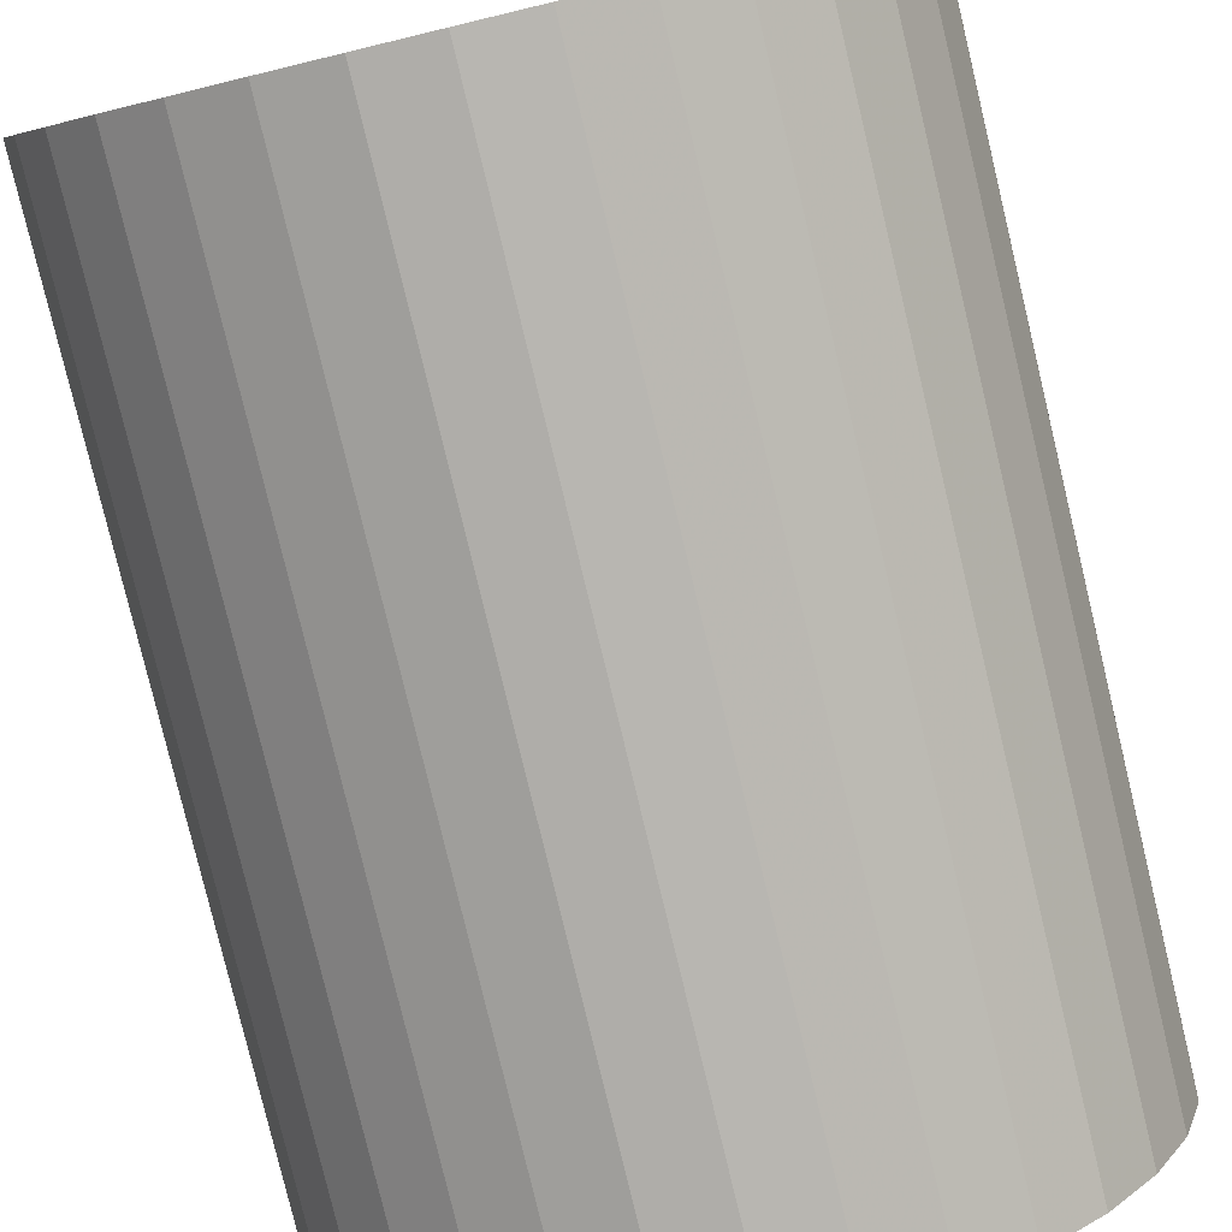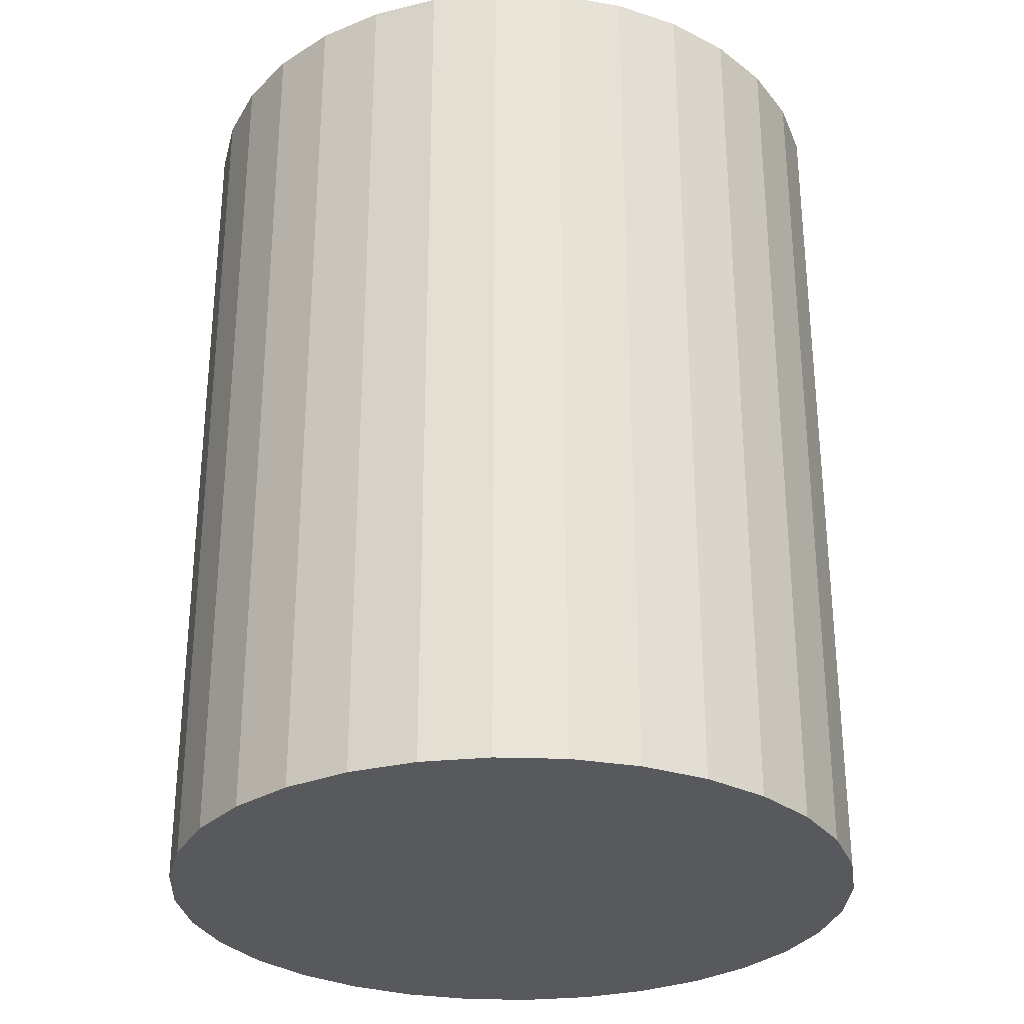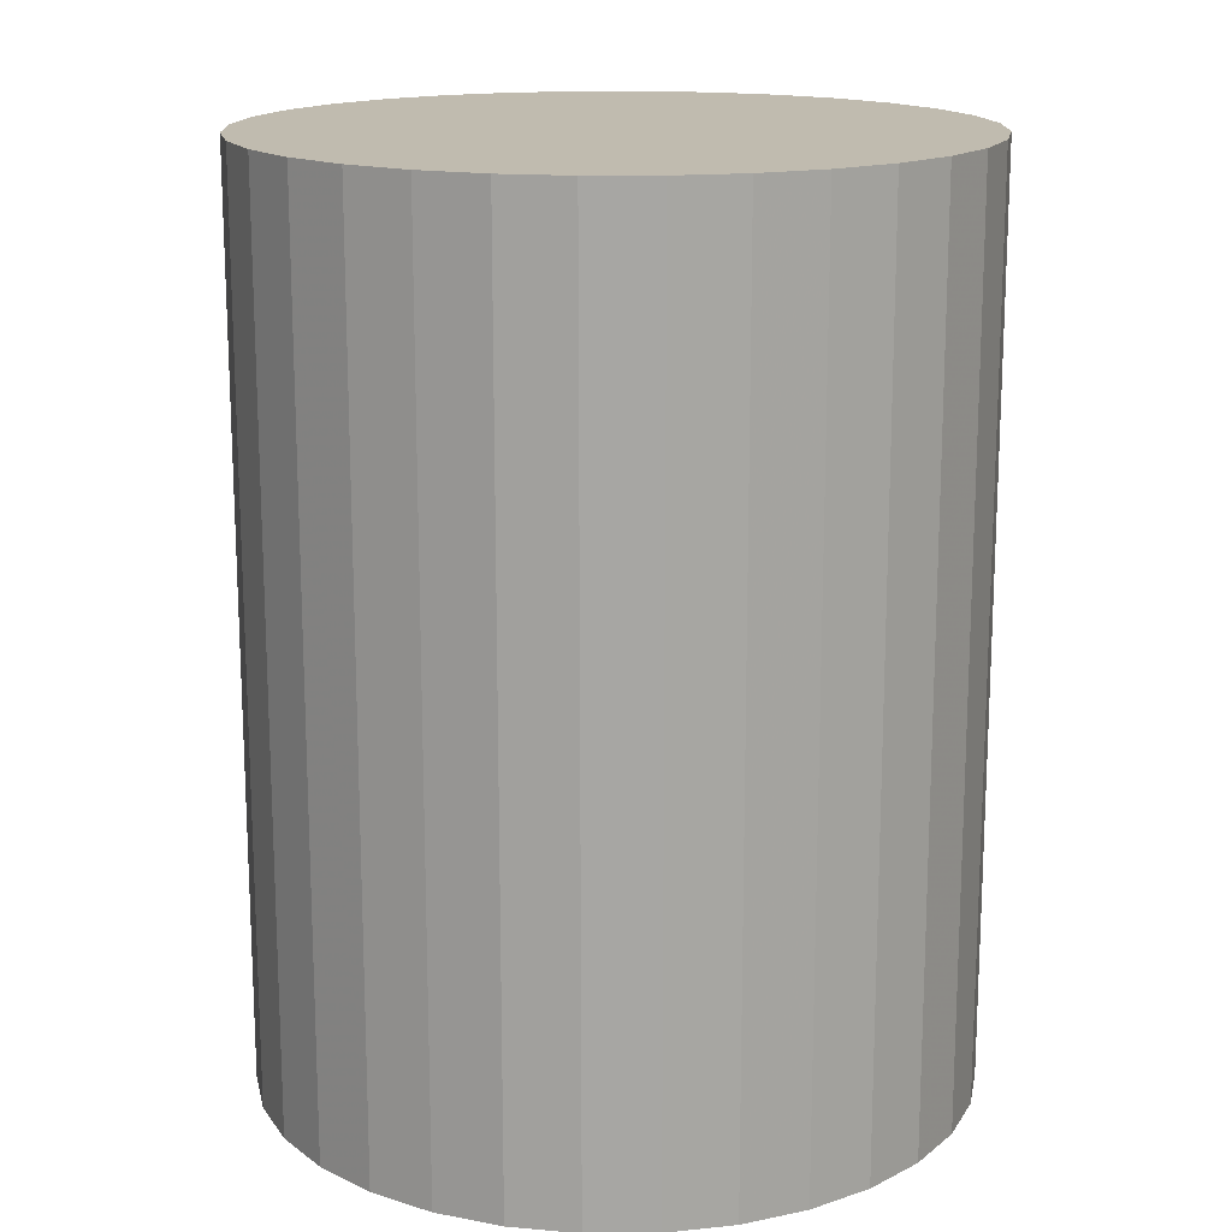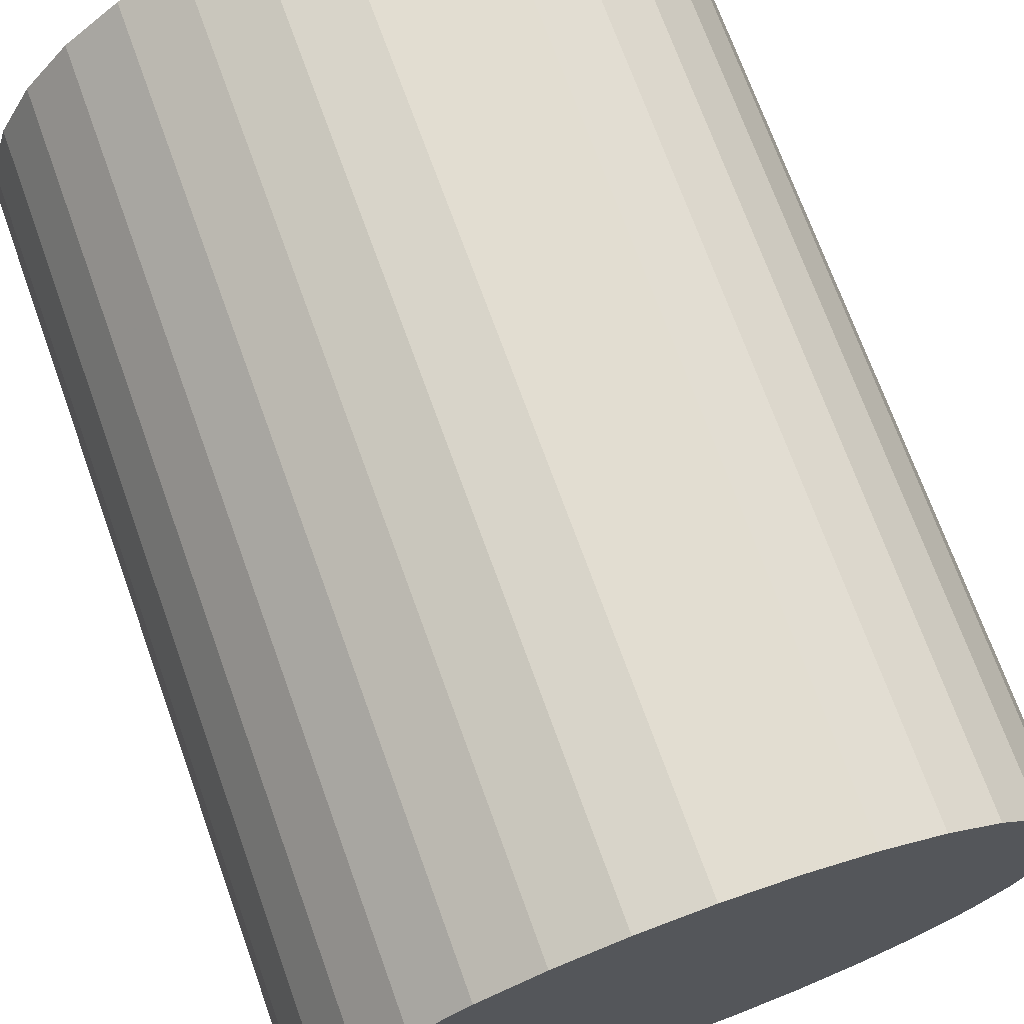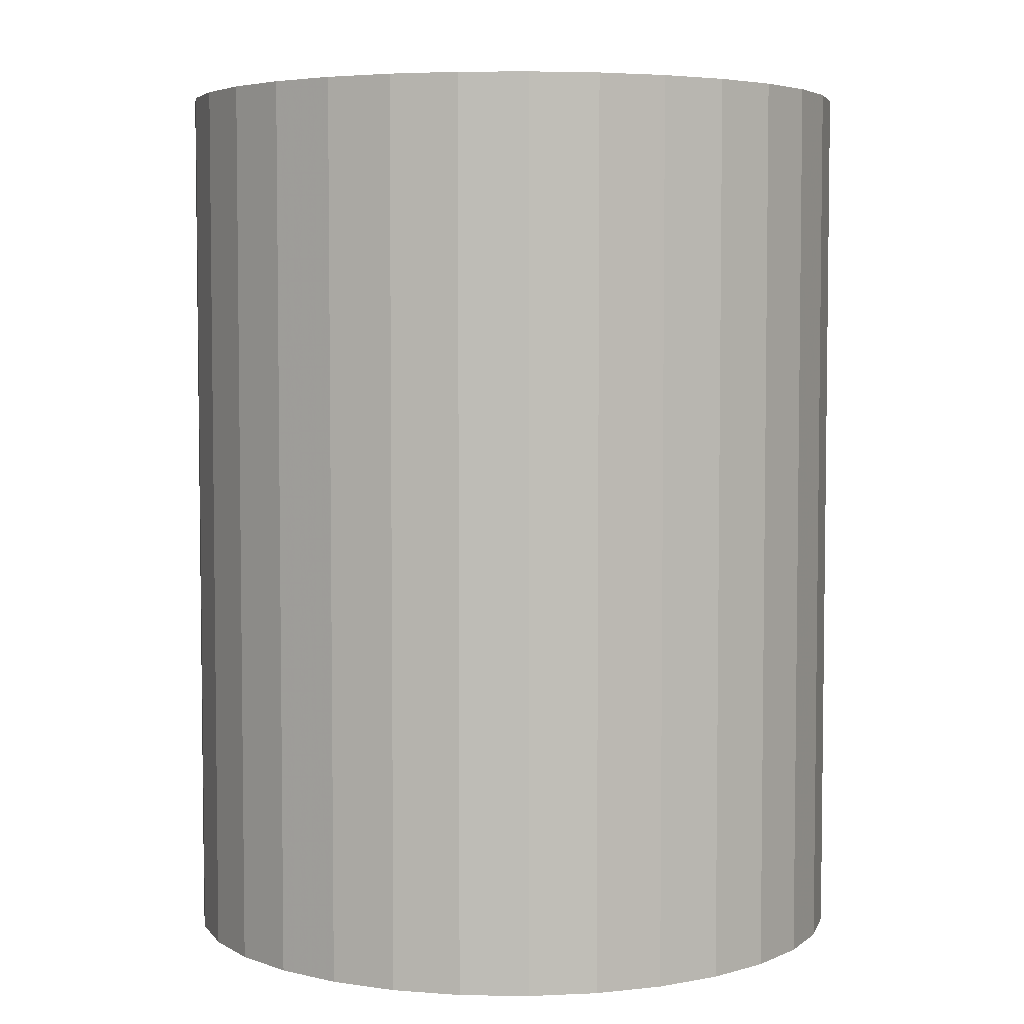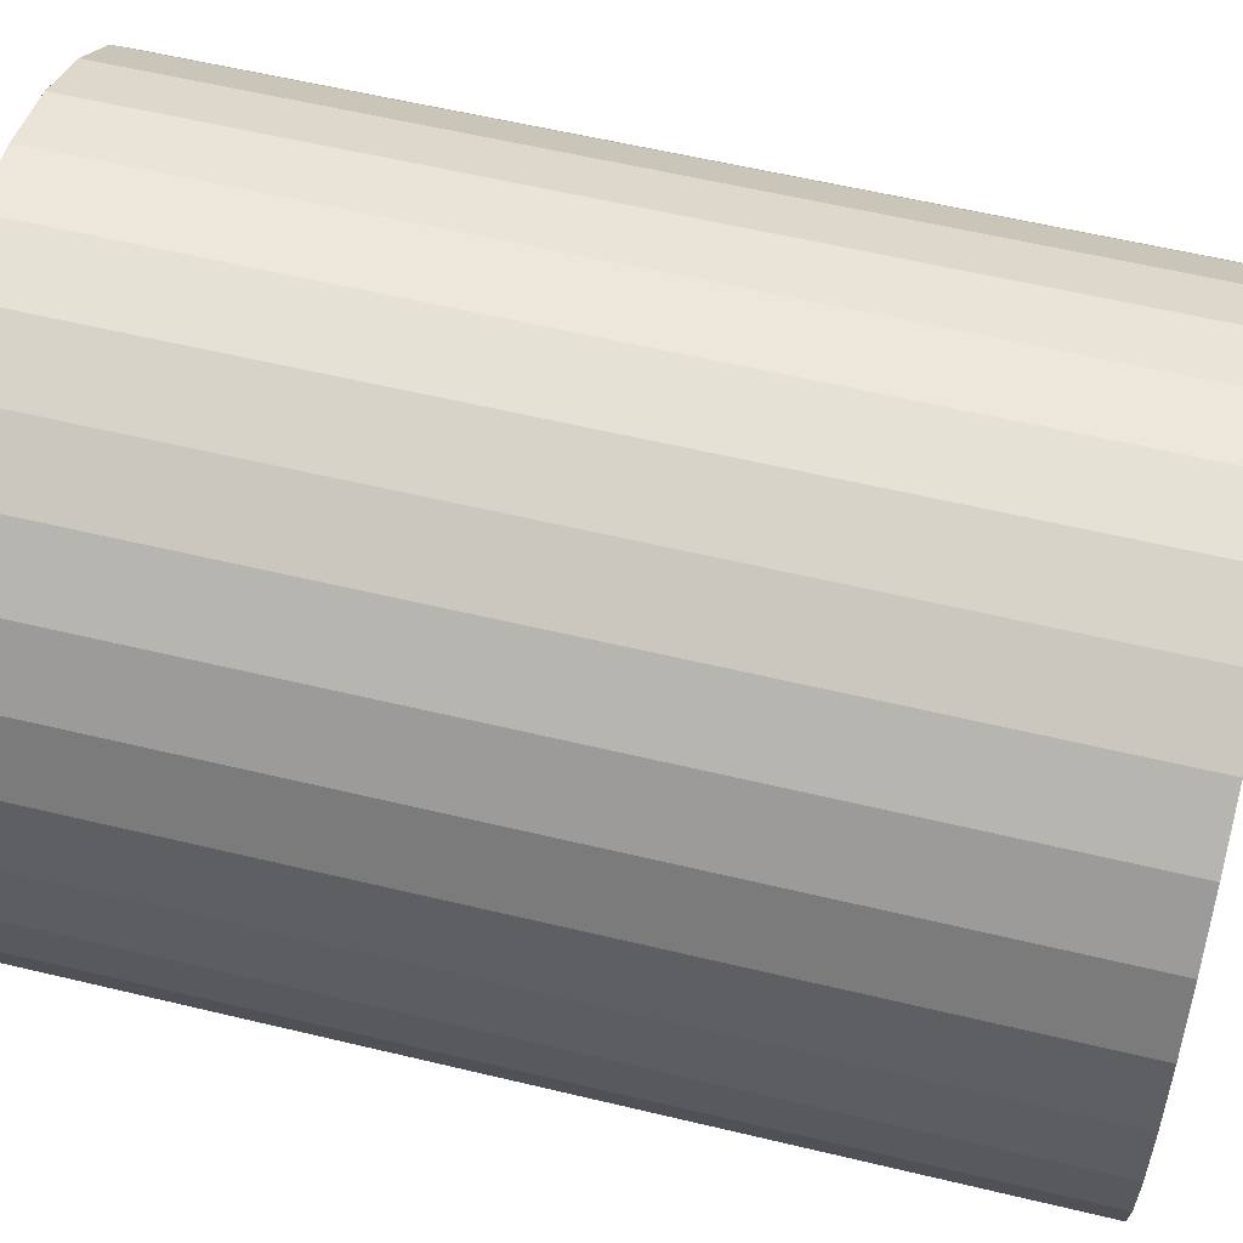
<metadata>
{"format":"obj","ext":"obj","renderer":"f3d","projection":"perspective","resolution":1024,"background":"white","views":[{"elev":-79.9,"azim":-166.5,"up":"+Y"},{"elev":-29.7,"azim":137.9,"up":"+Z"},{"elev":16.0,"azim":-175.2,"up":"+Z"},{"elev":71.3,"azim":160.2,"up":"+Y"},{"elev":4.7,"azim":154.8,"up":"+Z"},{"elev":58.0,"azim":104.0,"up":"+Y"}]}
</metadata>
<code>
v 0 0 -0.03652
v 0.02822 0 -0.03652
v 0.02822 0 0.03652
v 0 0 0.03652
v 0.02768 0.005506 -0.03652
v 0.02768 0.005506 0.03652
v 0.02607 0.0108 -0.03652
v 0.02607 0.0108 0.03652
v 0.02347 0.01568 -0.03652
v 0.02347 0.01568 0.03652
v 0.01996 0.01996 -0.03652
v 0.01996 0.01996 0.03652
v 0.01568 0.02347 -0.03652
v 0.01568 0.02347 0.03652
v 0.0108 0.02607 -0.03652
v 0.0108 0.02607 0.03652
v 0.005506 0.02768 -0.03652
v 0.005506 0.02768 0.03652
v 0 0.02822 -0.03652
v 0 0.02822 0.03652
v -0.005506 0.02768 -0.03652
v -0.005506 0.02768 0.03652
v -0.0108 0.02607 -0.03652
v -0.0108 0.02607 0.03652
v -0.01568 0.02347 -0.03652
v -0.01568 0.02347 0.03652
v -0.01996 0.01996 -0.03652
v -0.01996 0.01996 0.03652
v -0.02347 0.01568 -0.03652
v -0.02347 0.01568 0.03652
v -0.02607 0.0108 -0.03652
v -0.02607 0.0108 0.03652
v -0.02768 0.005506 -0.03652
v -0.02768 0.005506 0.03652
v -0.02822 0 -0.03652
v -0.02822 0 0.03652
v -0.02768 -0.005506 -0.03652
v -0.02768 -0.005506 0.03652
v -0.02607 -0.0108 -0.03652
v -0.02607 -0.0108 0.03652
v -0.02347 -0.01568 -0.03652
v -0.02347 -0.01568 0.03652
v -0.01996 -0.01996 -0.03652
v -0.01996 -0.01996 0.03652
v -0.01568 -0.02347 -0.03652
v -0.01568 -0.02347 0.03652
v -0.0108 -0.02607 -0.03652
v -0.0108 -0.02607 0.03652
v -0.005506 -0.02768 -0.03652
v -0.005506 -0.02768 0.03652
v -0 -0.02822 -0.03652
v -0 -0.02822 0.03652
v 0.005506 -0.02768 -0.03652
v 0.005506 -0.02768 0.03652
v 0.0108 -0.02607 -0.03652
v 0.0108 -0.02607 0.03652
v 0.01568 -0.02347 -0.03652
v 0.01568 -0.02347 0.03652
v 0.01996 -0.01996 -0.03652
v 0.01996 -0.01996 0.03652
v 0.02347 -0.01568 -0.03652
v 0.02347 -0.01568 0.03652
v 0.02607 -0.0108 -0.03652
v 0.02607 -0.0108 0.03652
v 0.02768 -0.005506 -0.03652
v 0.02768 -0.005506 0.03652
f 2 1 5
f 2 5 3
f 3 5 6
f 3 6 4
f 5 1 7
f 5 7 6
f 6 7 8
f 6 8 4
f 7 1 9
f 7 9 8
f 8 9 10
f 8 10 4
f 9 1 11
f 9 11 10
f 10 11 12
f 10 12 4
f 11 1 13
f 11 13 12
f 12 13 14
f 12 14 4
f 13 1 15
f 13 15 14
f 14 15 16
f 14 16 4
f 15 1 17
f 15 17 16
f 16 17 18
f 16 18 4
f 17 1 19
f 17 19 18
f 18 19 20
f 18 20 4
f 19 1 21
f 19 21 20
f 20 21 22
f 20 22 4
f 21 1 23
f 21 23 22
f 22 23 24
f 22 24 4
f 23 1 25
f 23 25 24
f 24 25 26
f 24 26 4
f 25 1 27
f 25 27 26
f 26 27 28
f 26 28 4
f 27 1 29
f 27 29 28
f 28 29 30
f 28 30 4
f 29 1 31
f 29 31 30
f 30 31 32
f 30 32 4
f 31 1 33
f 31 33 32
f 32 33 34
f 32 34 4
f 33 1 35
f 33 35 34
f 34 35 36
f 34 36 4
f 35 1 37
f 35 37 36
f 36 37 38
f 36 38 4
f 37 1 39
f 37 39 38
f 38 39 40
f 38 40 4
f 39 1 41
f 39 41 40
f 40 41 42
f 40 42 4
f 41 1 43
f 41 43 42
f 42 43 44
f 42 44 4
f 43 1 45
f 43 45 44
f 44 45 46
f 44 46 4
f 45 1 47
f 45 47 46
f 46 47 48
f 46 48 4
f 47 1 49
f 47 49 48
f 48 49 50
f 48 50 4
f 49 1 51
f 49 51 50
f 50 51 52
f 50 52 4
f 51 1 53
f 51 53 52
f 52 53 54
f 52 54 4
f 53 1 55
f 53 55 54
f 54 55 56
f 54 56 4
f 55 1 57
f 55 57 56
f 56 57 58
f 56 58 4
f 57 1 59
f 57 59 58
f 58 59 60
f 58 60 4
f 59 1 61
f 59 61 60
f 60 61 62
f 60 62 4
f 61 1 63
f 61 63 62
f 62 63 64
f 62 64 4
f 63 1 65
f 63 65 64
f 64 65 66
f 64 66 4
f 65 1 2
f 65 2 66
f 66 2 3
f 66 3 4

</code>
